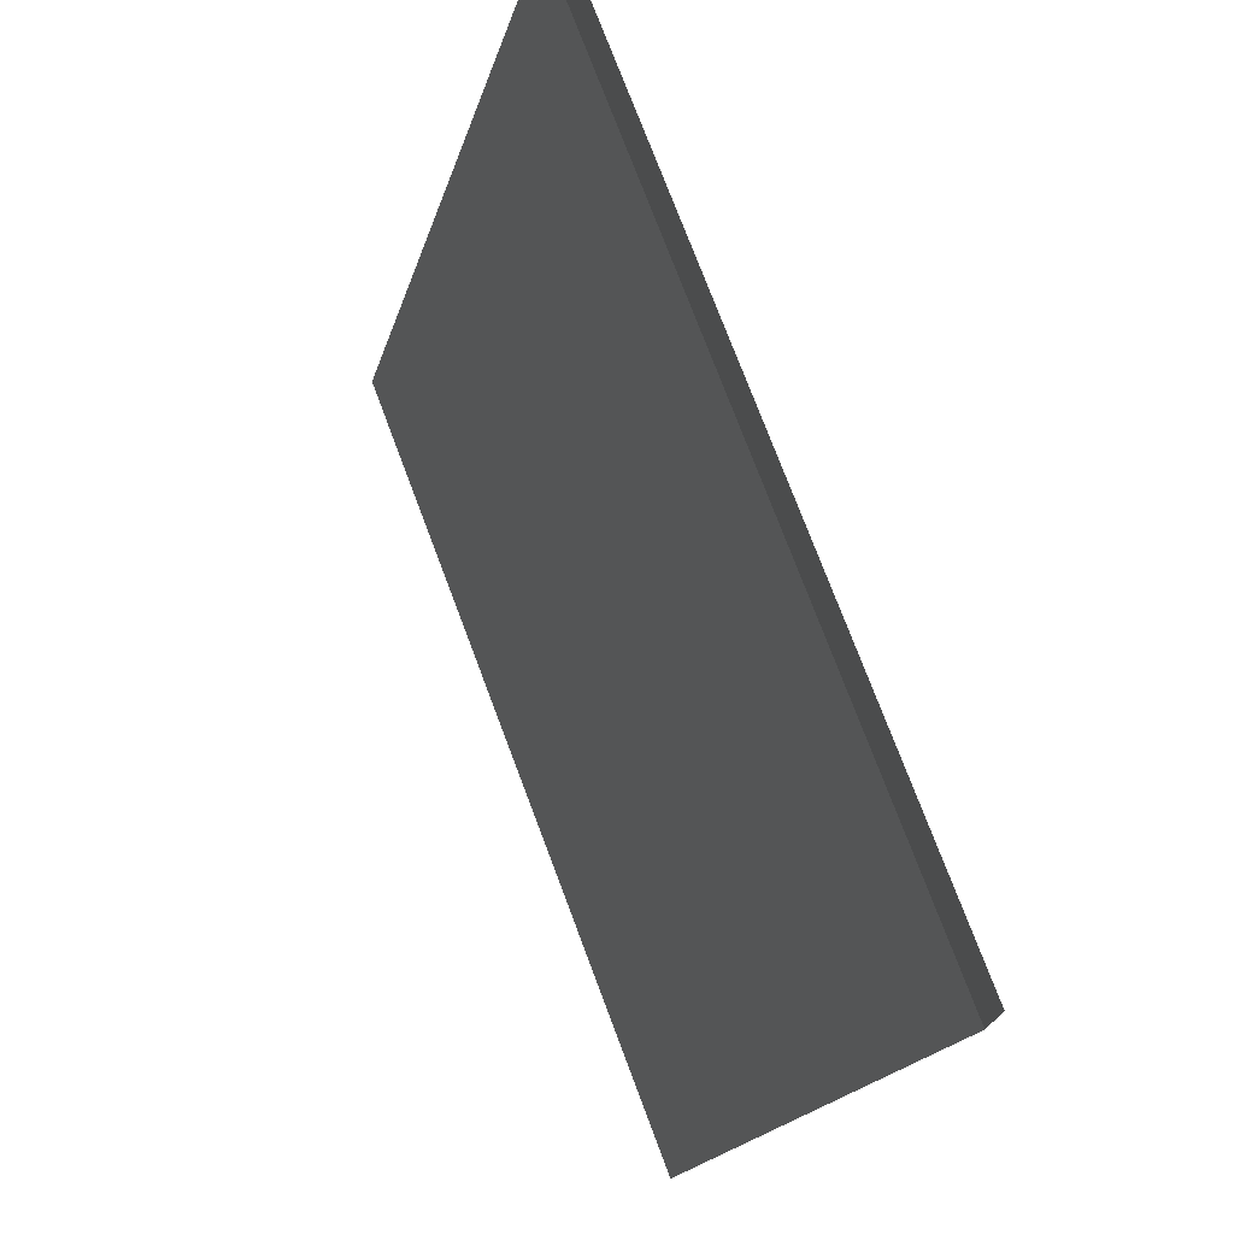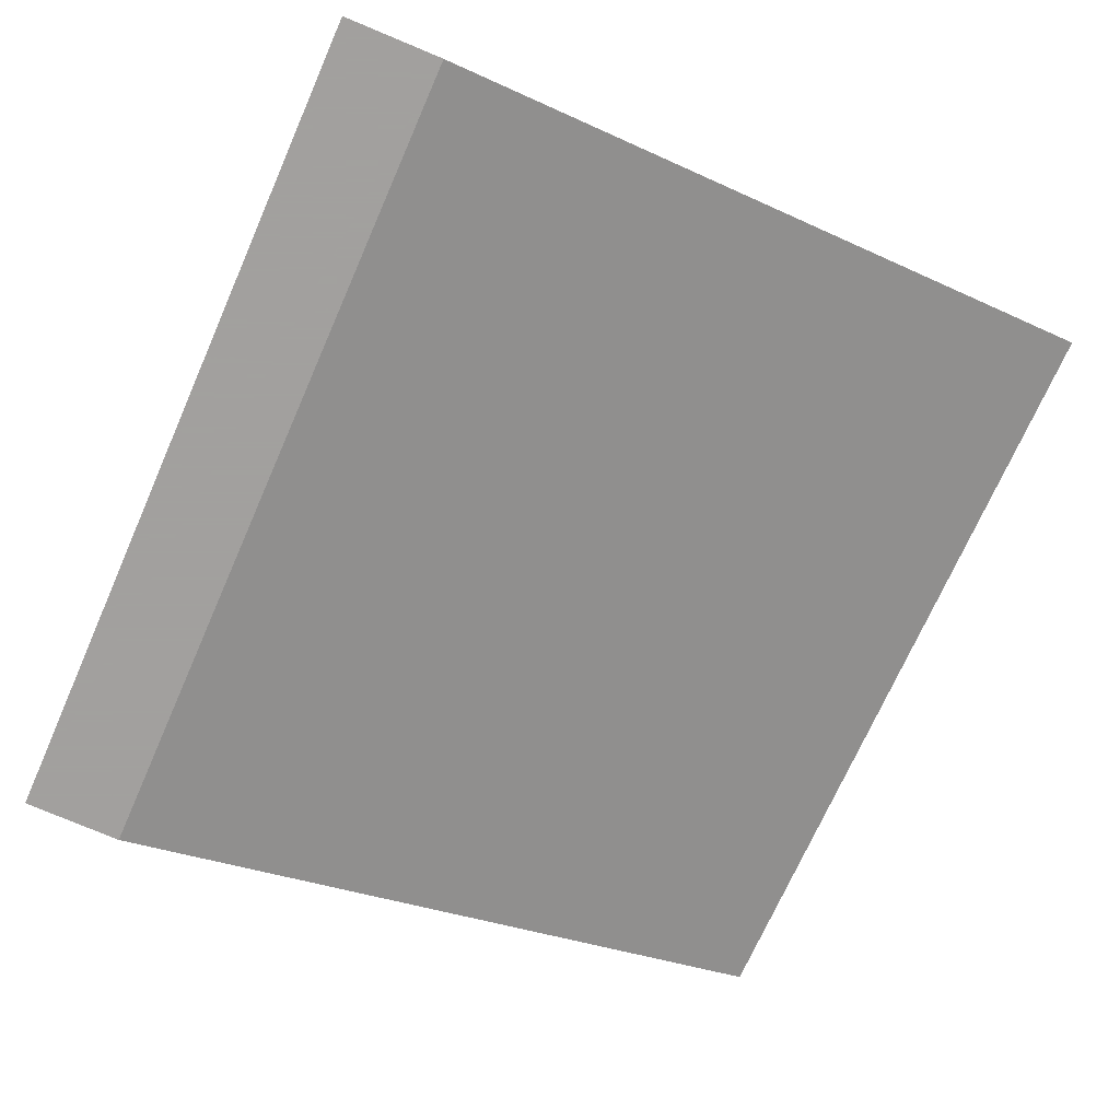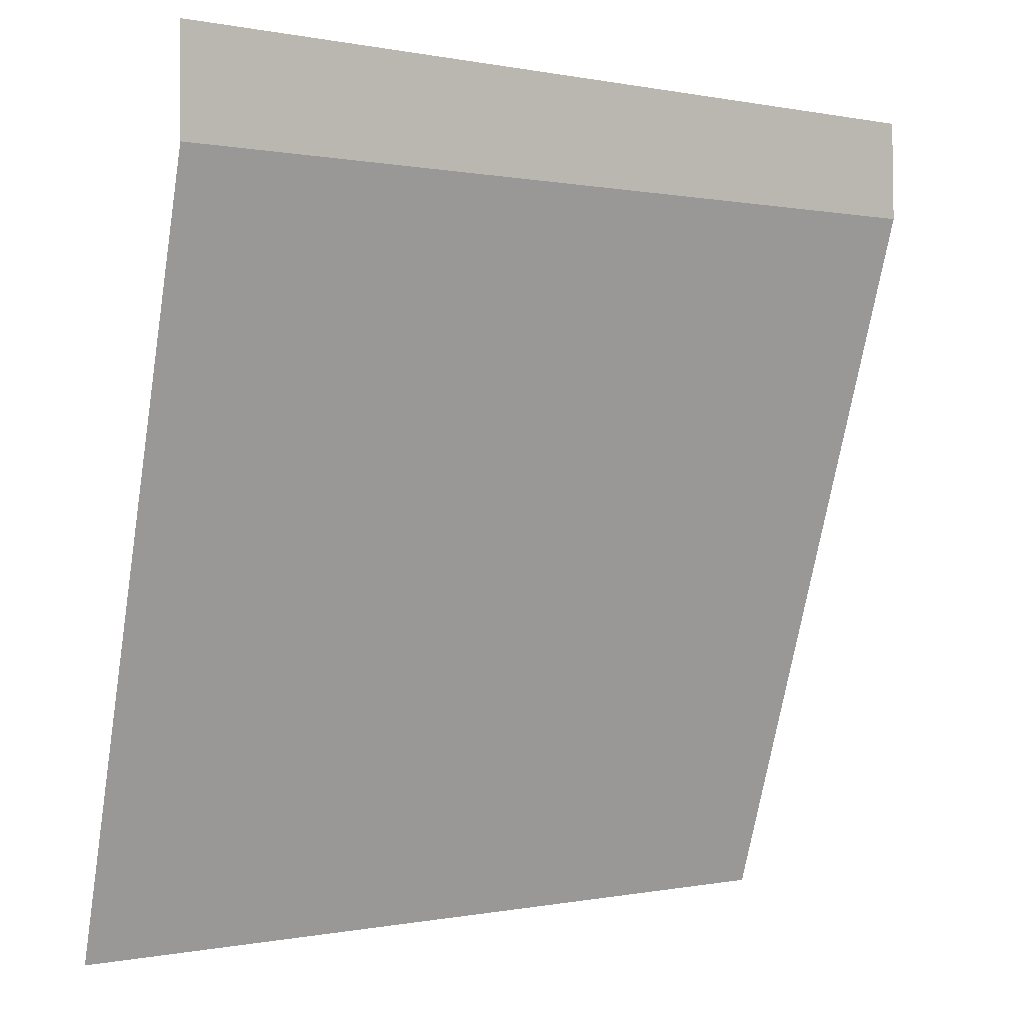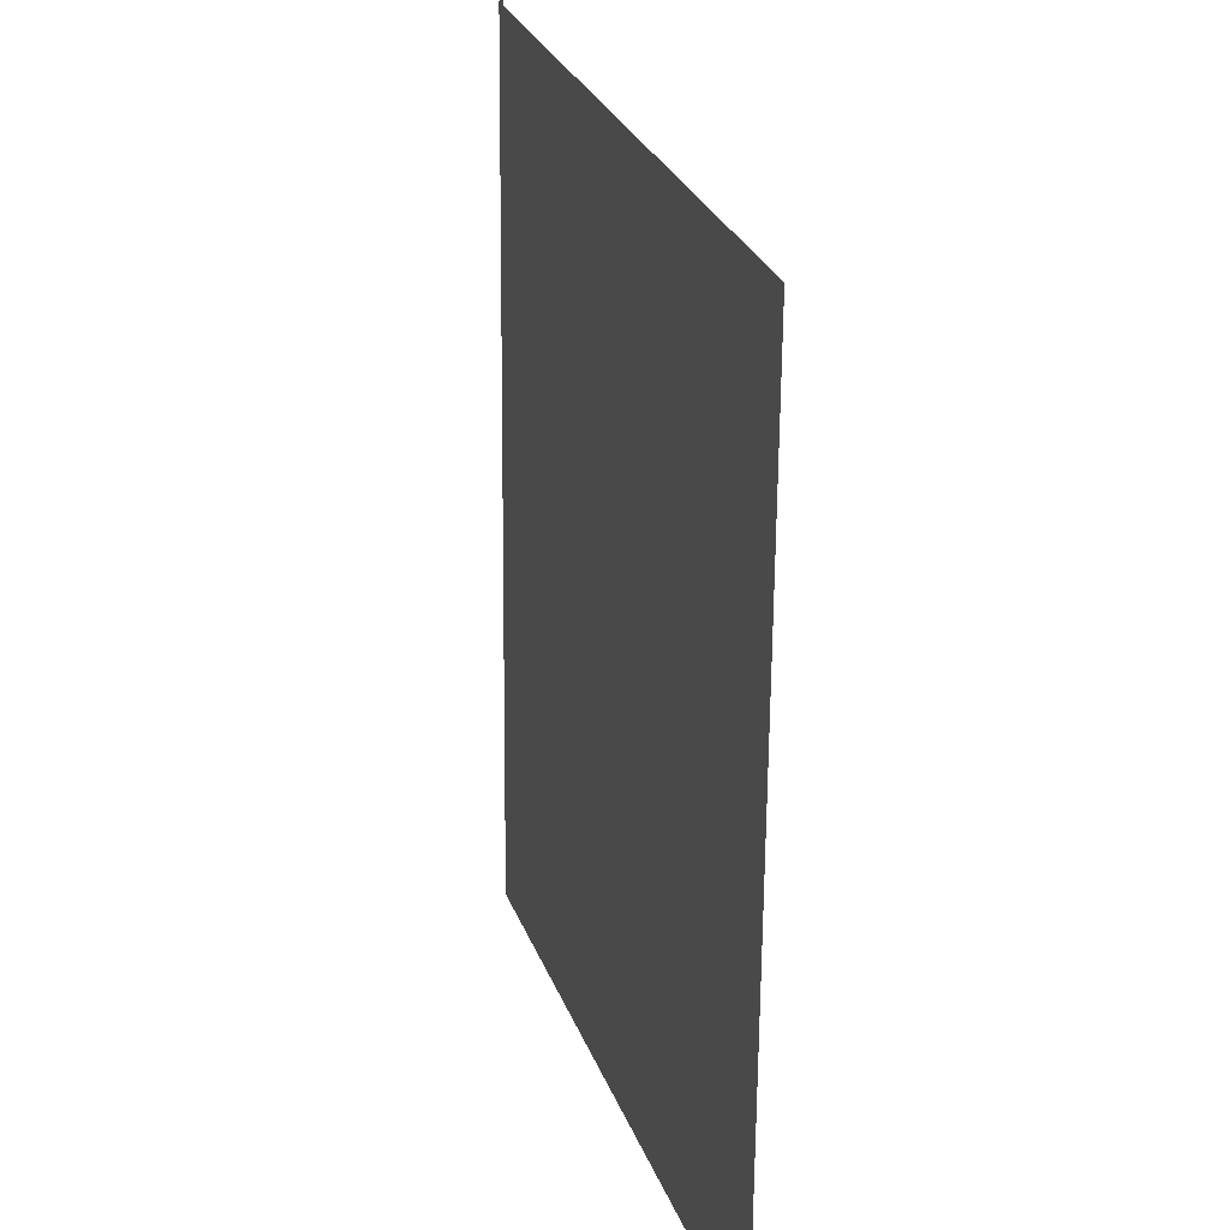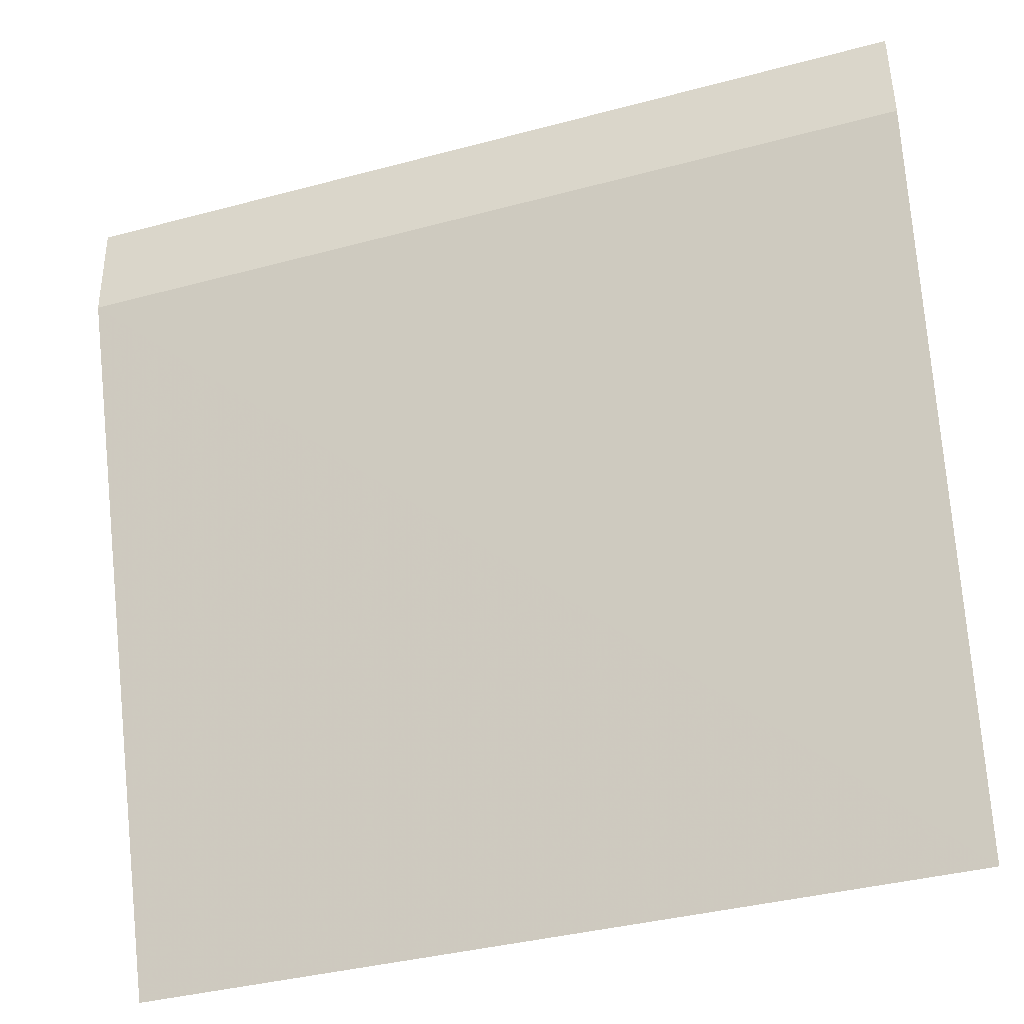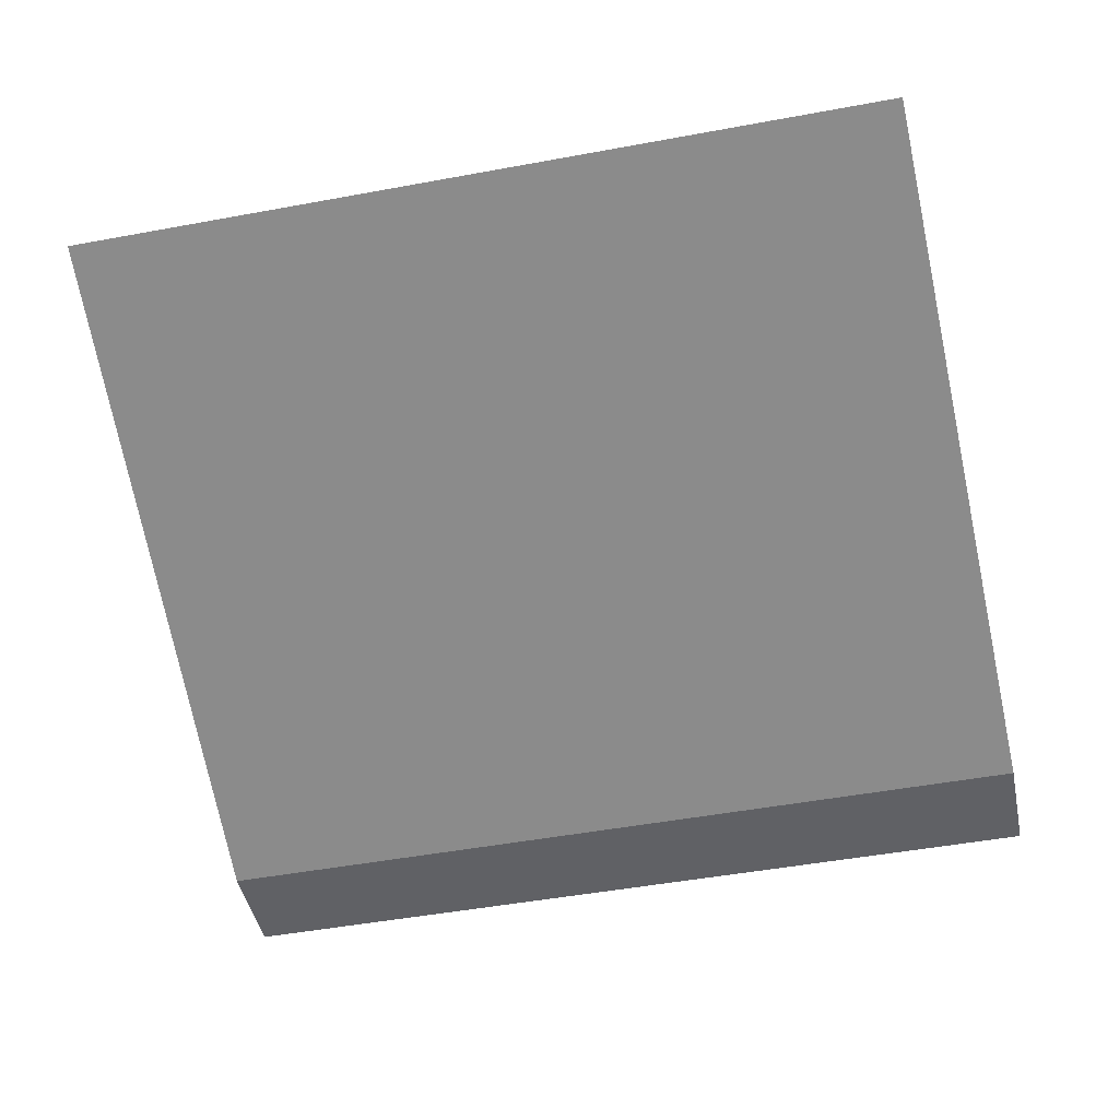
<metadata>
{"format":"obj","ext":"obj","renderer":"f3d","projection":"perspective","resolution":1024,"background":"white","views":[{"elev":75.2,"azim":-110.6,"up":"+Z"},{"elev":-71.9,"azim":66.1,"up":"+Y"},{"elev":-0.1,"azim":-38.4,"up":"+Z"},{"elev":-66.2,"azim":89.5,"up":"+Z"},{"elev":-36.9,"azim":19.2,"up":"+Z"},{"elev":-48.7,"azim":-168.4,"up":"+Y"}]}
</metadata>
<code>
v 169 2.5 -142 1
v 161 2.5 -142 1
v 160.8 0.5 -135 1
v 169.2 0.5 -135 1
v 160.8 0.5 -134 1
v 169.2 0.5 -134 1
f 1 2 3
f 1 3 4
f 4 3 5
f 4 5 6

</code>
